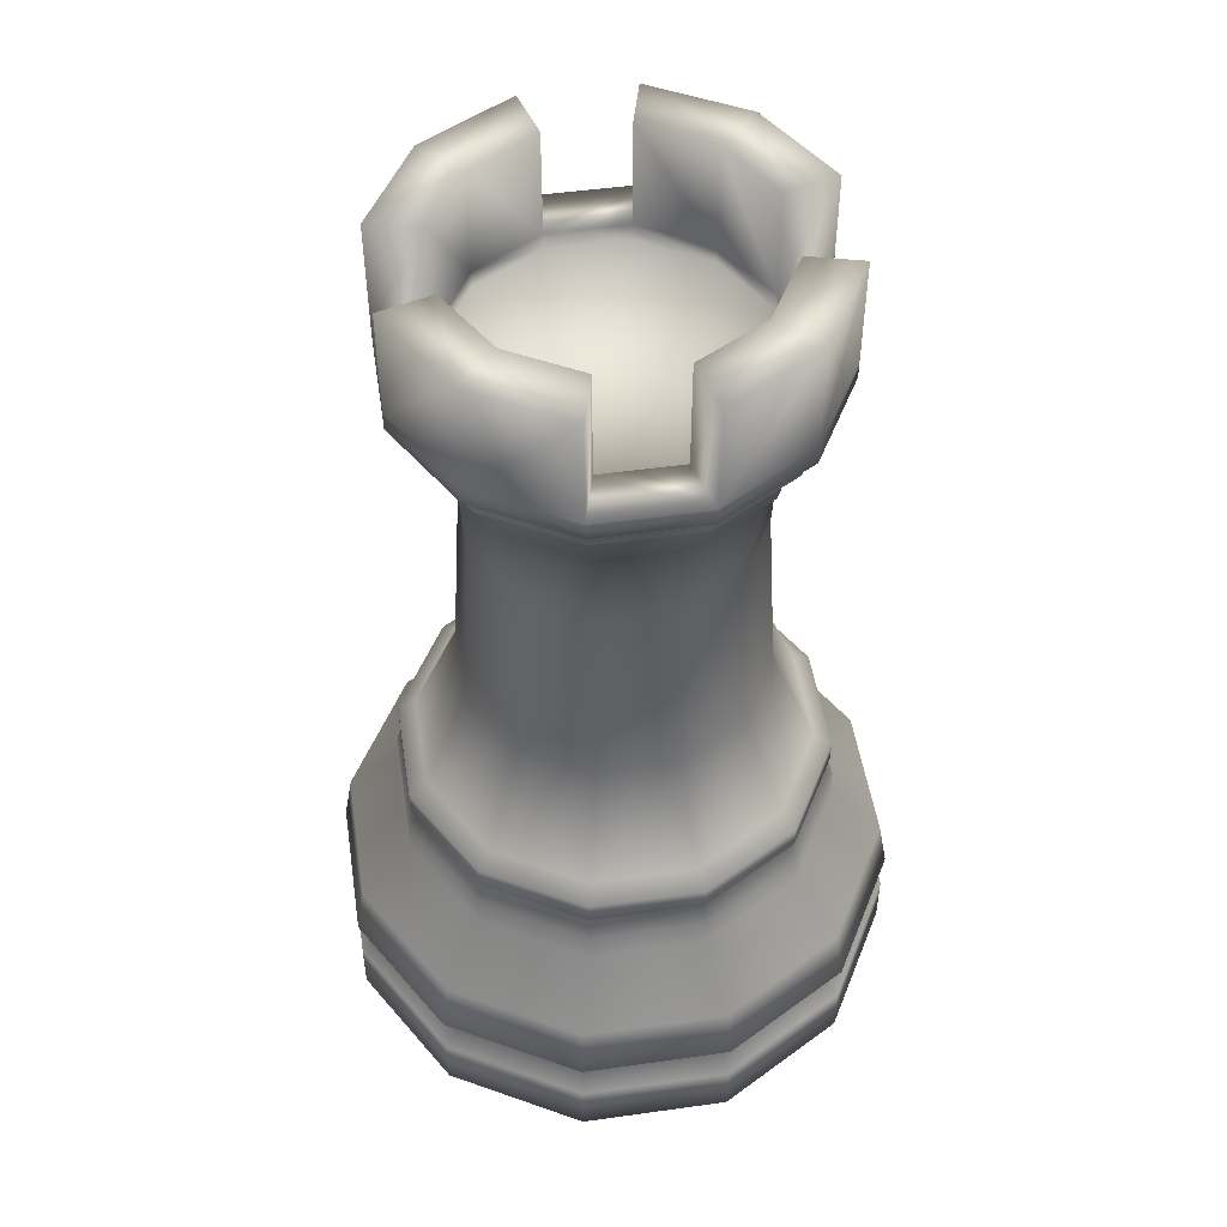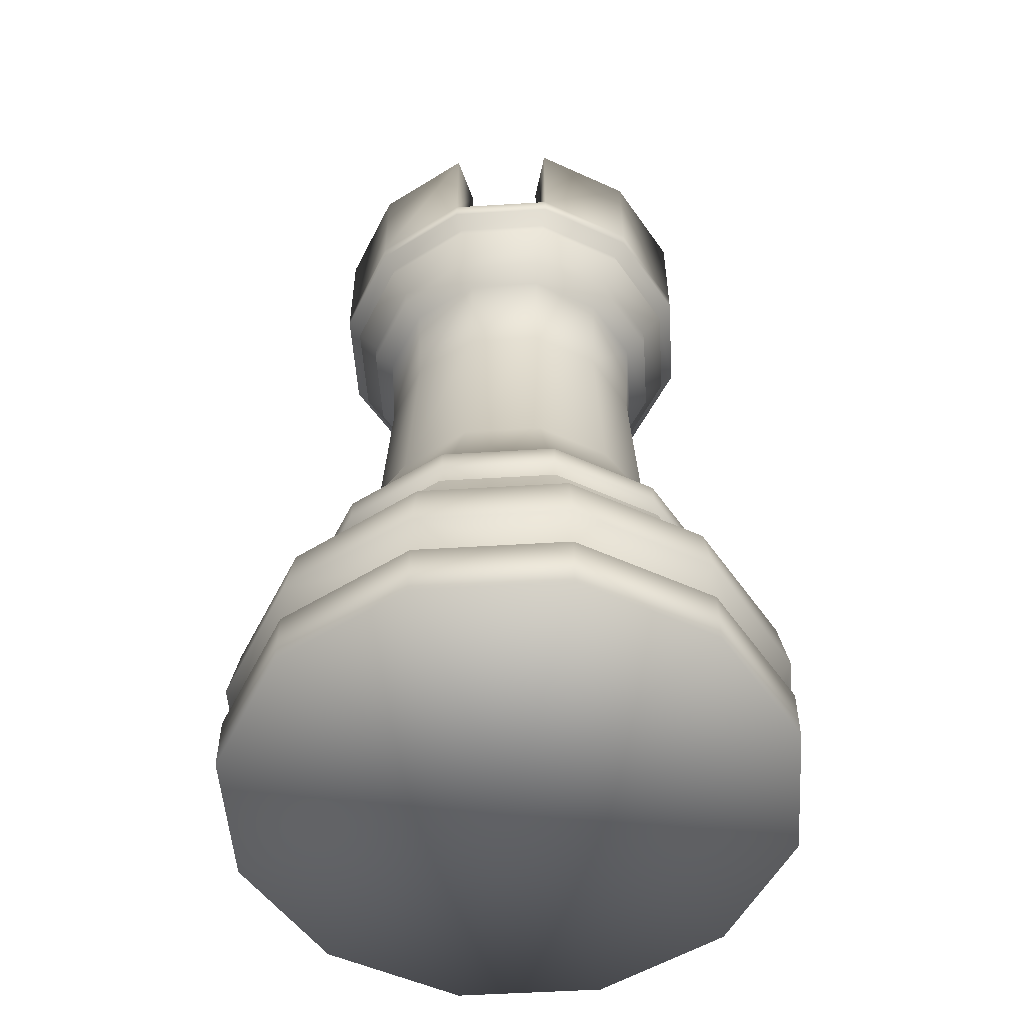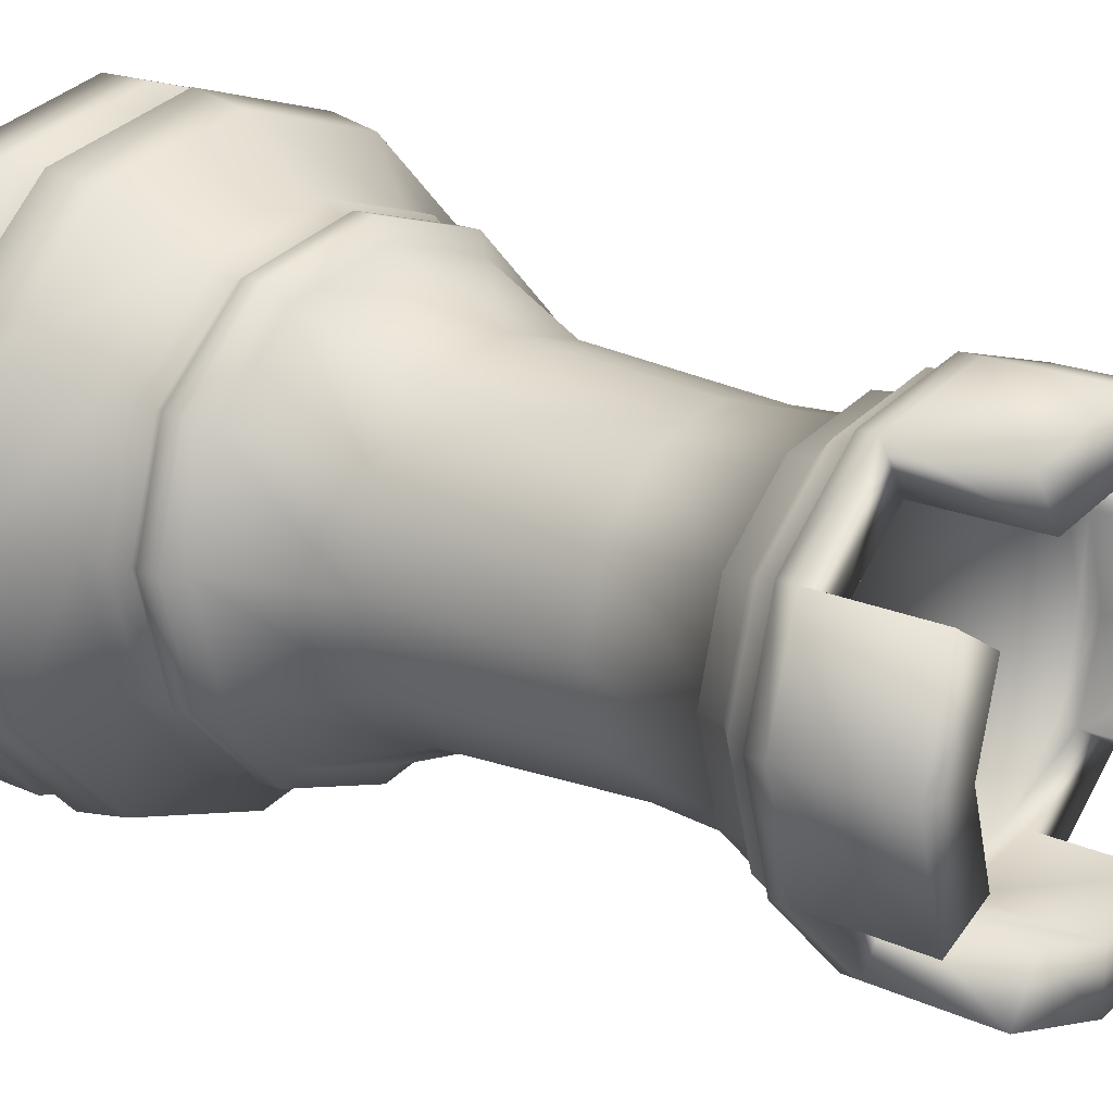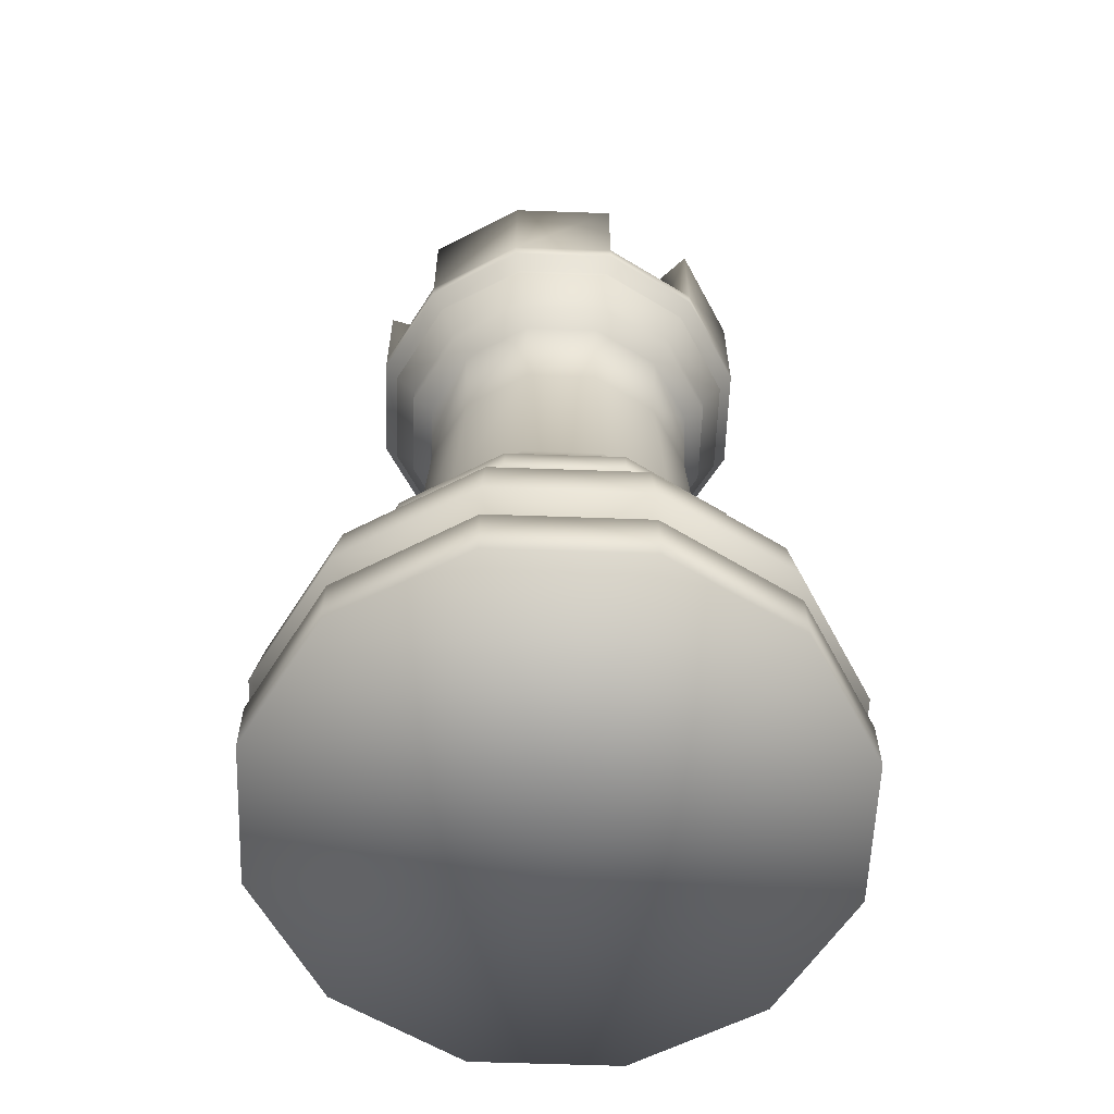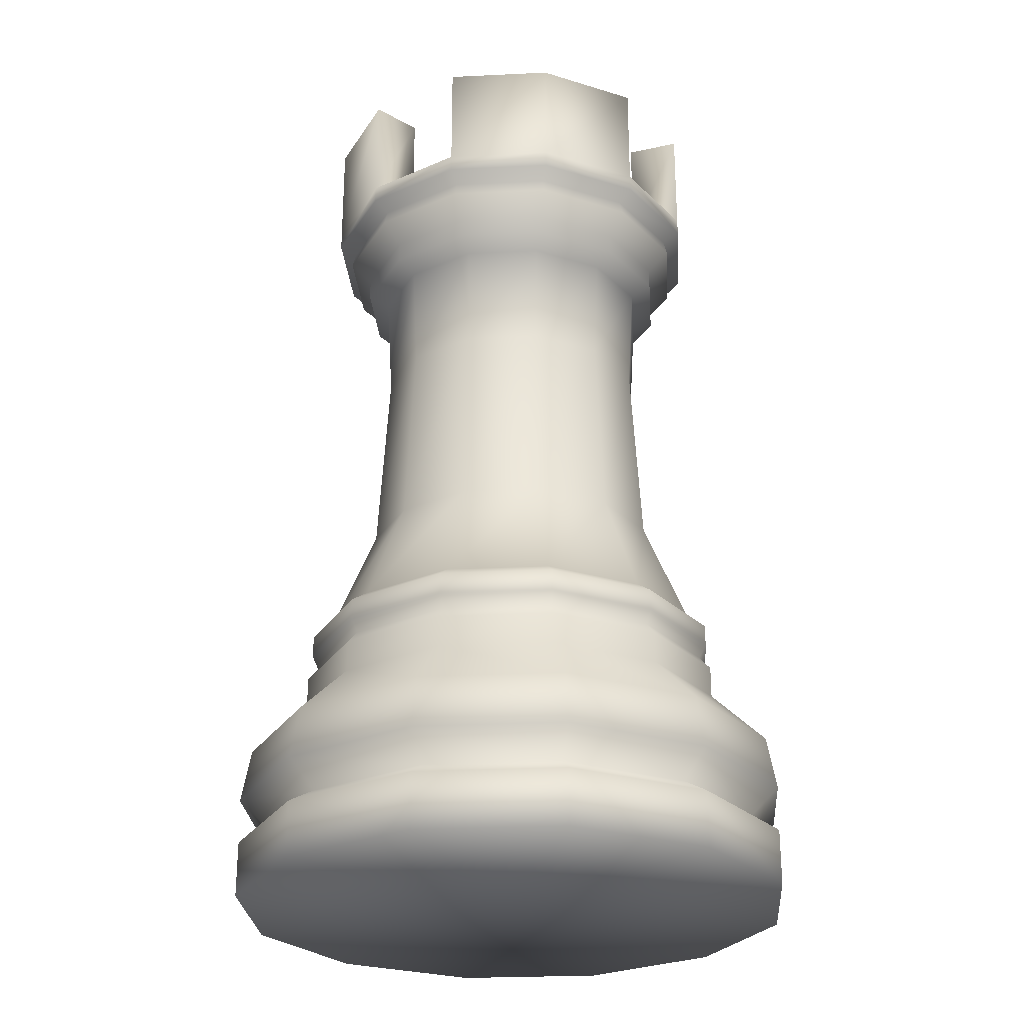
<metadata>
{"format":"obj","ext":"obj","renderer":"f3d","projection":"perspective","resolution":1024,"background":"white","views":[{"elev":49.6,"azim":36.2,"up":"+Z"},{"elev":-52.3,"azim":138.8,"up":"+Z"},{"elev":18.3,"azim":-48.3,"up":"+Y"},{"elev":-59.7,"azim":-167.1,"up":"+Z"},{"elev":-26.6,"azim":79.3,"up":"+Z"}]}
</metadata>
<code>
g default
v 0 1.734 0.02505
v -0.8672 1.502 0.02505
v -1.502 0.8672 0.02505
v -1.734 0 0.02505
v -1.502 -0.8672 0.02505
v -0.8672 -1.502 0.02505
v 0 -1.734 0.02505
v 0.8672 -1.502 0.02505
v 1.502 -0.8672 0.02505
v 1.734 0 0.02505
v 1.502 0.8672 0.02505
v 0.8672 1.502 0.02505
v 0 1.734 0.3677
v -0.8672 1.502 0.3677
v -1.502 0.8672 0.3677
v -1.734 0 0.3677
v -1.502 -0.8672 0.3677
v -0.8672 -1.502 0.3677
v 0 -1.734 0.3677
v 0.8672 -1.502 0.3677
v 1.502 -0.8672 0.3677
v 1.734 0 0.3677
v 1.502 0.8672 0.3677
v 0.8672 1.502 0.3677
v 0 1.557 0.4695
v -0.7788 1.349 0.4695
v -1.349 0.7788 0.4695
v -1.557 0 0.4695
v -1.349 -0.7788 0.4695
v -0.7788 -1.349 0.4695
v 0 -1.557 0.4695
v 0.7788 -1.349 0.4695
v 1.349 -0.7788 0.4695
v 1.557 0 0.4695
v 1.349 0.7788 0.4695
v 0.7788 1.349 0.4695
v 0 1.349 1.295
v -0.6743 1.168 1.295
v -1.168 0.6743 1.295
v -1.349 0 1.295
v -1.168 -0.6743 1.295
v -0.6743 -1.168 1.295
v 0 -1.349 1.295
v 0.6743 -1.168 1.295
v 1.168 -0.6743 1.295
v 1.349 0 1.295
v 1.168 0.6743 1.295
v 0.6743 1.168 1.295
v 0 -1.741 0.6376
v 0.8707 -1.508 0.6376
v -1.741 0 0.6376
v -1.508 -0.8707 0.6376
v 1.508 0.8707 0.6376
v 0.8707 1.508 0.6376
v 0 1.741 0.6376
v -0.8707 1.508 0.6376
v 1.508 -0.8707 0.6376
v -0.8707 -1.508 0.6376
v -1.508 0.8707 0.6376
v 1.741 0 0.6376
v 0 -1.683 0.9662
v -1.683 0 0.9662
v 1.458 0.8415 0.9662
v 0 1.683 0.9662
v 0.8415 -1.458 0.9662
v -1.458 -0.8415 0.9662
v 0.8415 1.458 0.9662
v -0.8415 1.458 0.9662
v 1.458 -0.8415 0.9662
v -0.8415 -1.458 0.9662
v -1.458 0.8415 0.9662
v 1.683 0 0.9662
v 0 1.349 1.488
v -0.6743 1.168 1.488
v -1.168 0.6743 1.488
v -1.349 0 1.488
v -1.168 -0.6743 1.488
v -0.6743 -1.168 1.488
v 0 -1.349 1.488
v 0.6743 -1.168 1.488
v 1.168 -0.6743 1.488
v 1.349 0 1.488
v 1.168 0.6743 1.488
v 0.6743 1.168 1.488
v 0 1.281 1.57
v -0.6402 1.109 1.57
v -1.109 0.6402 1.57
v -1.281 0 1.57
v -1.109 -0.6402 1.57
v -0.6402 -1.109 1.57
v 0 -1.281 1.57
v 0.6402 -1.109 1.57
v 1.109 -0.6402 1.57
v 1.281 0 1.57
v 1.109 0.6402 1.57
v 0.6402 1.109 1.57
v 0 1.325 1.651
v -0.6626 1.148 1.651
v -1.148 0.6626 1.651
v -1.325 0 1.651
v -1.148 -0.6626 1.651
v -0.6626 -1.148 1.651
v 0 -1.325 1.651
v 0.6626 -1.148 1.651
v 1.148 -0.6626 1.651
v 1.325 0 1.651
v 1.148 0.6626 1.651
v 0.6626 1.148 1.651
v 0 1.325 1.786
v -0.6626 1.148 1.786
v -1.148 0.6626 1.786
v -1.325 0 1.786
v -1.148 -0.6626 1.786
v -0.6626 -1.148 1.786
v 0 -1.325 1.786
v 0.6626 -1.148 1.786
v 1.148 -0.6626 1.786
v 1.325 0 1.786
v 1.148 0.6626 1.786
v 0.6626 1.148 1.786
v 0 1.213 1.862
v -0.6067 1.051 1.862
v -1.051 0.6067 1.862
v -1.213 0 1.862
v -1.051 -0.6067 1.862
v -0.6067 -1.051 1.862
v 0 -1.213 1.862
v 0.6067 -1.051 1.862
v 1.051 -0.6067 1.862
v 1.213 0 1.862
v 1.051 0.6067 1.862
v 0.6067 1.051 1.862
v 0 0.9023 4.391
v -0.4511 0.7814 4.391
v -0.7814 0.4511 4.391
v -0.9023 0 4.391
v -0.7814 -0.4511 4.391
v -0.4511 -0.7814 4.391
v 0 -0.9023 4.391
v 0.4511 -0.7814 4.391
v 0.7814 -0.4511 4.391
v 0.9023 0 4.391
v 0.7814 0.4511 4.391
v 0.4511 0.7814 4.391
v 0 0.9345 2.544
v 0.4672 0.8094 2.544
v -0.8094 0.4672 2.544
v -0.4672 0.8094 2.544
v 0.9345 0 2.544
v 0.8094 -0.4672 2.544
v 0 -0.9345 2.544
v -0.4672 -0.8094 2.544
v -0.9345 0 2.544
v 0.8094 0.4672 2.544
v 0.4672 -0.8094 2.544
v -0.8094 -0.4672 2.544
v 0 0.8634 3.733
v -0.7478 0.4317 3.733
v 0.8634 0 3.733
v 0 -0.8634 3.733
v -0.8634 0 3.733
v 0.7478 0.4317 3.733
v 0.4317 -0.7478 3.733
v -0.7478 -0.4317 3.733
v 0.4317 0.7478 3.733
v -0.4317 0.7478 3.733
v 0.7478 -0.4317 3.733
v -0.4317 -0.7478 3.733
v 0 1.034 4.455
v -0.5171 0.8956 4.455
v -0.8956 0.5171 4.455
v -1.034 0 4.455
v -0.8956 -0.5171 4.455
v -0.5171 -0.8956 4.455
v 0 -1.034 4.455
v 0.5171 -0.8956 4.455
v 0.8956 -0.5171 4.455
v 1.034 0 4.455
v 0.8956 0.5171 4.455
v 0.5171 0.8956 4.455
v 0 1.034 4.583
v -0.5171 0.8956 4.583
v -0.8956 0.5171 4.583
v -1.034 0 4.583
v -0.8956 -0.5171 4.583
v -0.5171 -0.8956 4.583
v 0 -1.034 4.583
v 0.5171 -0.8956 4.583
v 0.8956 -0.5171 4.583
v 1.034 0 4.583
v 0.8956 0.5171 4.583
v 0.5171 0.8956 4.583
v 0 1.169 4.711
v -0.5846 1.013 4.711
v -1.013 0.5846 4.711
v -1.169 0 4.711
v -1.013 -0.5846 4.711
v -0.5846 -1.013 4.711
v 0 -1.169 4.711
v 0.5846 -1.013 4.711
v 1.013 -0.5846 4.711
v 1.169 0 4.711
v 1.013 0.5846 4.711
v 0.5846 1.013 4.711
v 0 1.147 4.799
v -0.5736 0.9934 4.799
v -0.9934 0.5736 4.799
v -1.147 0 4.799
v -0.9934 -0.5736 4.799
v -0.5736 -0.9934 4.799
v 0 -1.147 4.799
v 0.5736 -0.9934 4.799
v 0.9934 -0.5736 4.799
v 1.147 0 4.799
v 0.9934 0.5736 4.799
v 0.5736 0.9934 4.799
v 0 1.256 4.853
v -0.6282 1.088 4.853
v -1.088 0.6282 4.853
v -1.256 0 4.853
v -1.088 -0.6282 4.853
v -0.6282 -1.088 4.853
v 0 -1.256 4.853
v 0.6282 -1.088 4.853
v 1.088 -0.6282 4.853
v 1.256 0 4.853
v 1.088 0.6282 4.853
v 0.6282 1.088 4.853
v 0 1.256 5.64
v -0.6282 1.088 5.64
v -1.088 0.6282 5.64
v -1.256 0 5.64
v -1.088 -0.6282 5.64
v -0.6282 -1.088 5.64
v 0 -1.256 5.64
v 0.6282 -1.088 5.64
v 1.088 -0.6282 5.64
v 1.256 0 5.64
v 1.088 0.6282 5.64
v 0.6282 1.088 5.64
v -0.4642 0.8041 4.853
v 0 0.9284 4.853
v -0.9284 0 4.853
v -0.8041 0.4642 4.853
v -0.8041 -0.4642 4.853
v 0 -0.9284 4.853
v -0.4642 -0.8041 4.853
v 0.4642 -0.8041 4.853
v 0.9284 0 4.853
v 0.8041 -0.4642 4.853
v 0.8041 0.4642 4.853
v 0.4642 0.8041 4.853
v -0.4642 0.8041 5.64
v 0 0.9284 5.64
v -0.9284 0 5.64
v -0.8041 0.4642 5.64
v -0.8041 -0.4642 5.64
v 0 -0.9284 5.64
v -0.4642 -0.8041 5.64
v 0.4642 -0.8041 5.64
v 0.9284 0 5.64
v 0.8041 -0.4642 5.64
v 0.8041 0.4642 5.64
v 0.4642 0.8041 5.64
v 0 0 4.853
v 0.6282 1.088 4.959
v -0.6282 1.088 4.959
v 0.4642 0.8041 4.959
v -0.4642 0.8041 4.959
v 0 0.9284 4.959
v 0 1.256 4.959
v 1.088 0.6282 4.959
v 1.088 -0.6282 4.959
v 0.8041 0.4642 4.959
v 0.8041 -0.4642 4.959
v 0.9284 0 4.959
v 1.256 0 4.959
v 0.6282 -1.088 4.959
v -0.6282 -1.088 4.959
v 0.4642 -0.8041 4.959
v 0 -0.9284 4.959
v -0.4642 -0.8041 4.959
v 0 -1.256 4.959
v -1.088 -0.6282 4.959
v -1.088 0.6282 4.959
v -0.8041 -0.4642 4.959
v -0.9284 0 4.959
v -0.8041 0.4642 4.959
v -1.256 0 4.959
v 0 0 0.02505
g Rook PiezasAjedrez:Mesh
f 3 15 14 2
f 10 22 21 9
f 7 19 18 6
f 4 16 15 3
f 11 23 22 10
f 8 20 19 7
f 5 17 16 4
f 12 24 23 11
f 2 14 13 1
f 9 21 20 8
f 6 18 17 5
f 1 13 24 12
f 20 32 31 19
f 17 29 28 16
f 24 36 35 23
f 14 26 25 13
f 21 33 32 20
f 18 30 29 17
f 13 25 36 24
f 15 27 26 14
f 22 34 33 21
f 19 31 30 18
f 16 28 27 15
f 23 35 34 22
f 65 44 43 61
f 66 41 40 62
f 67 48 47 63
f 68 38 37 64
f 69 45 44 65
f 70 42 41 66
f 64 37 48 67
f 71 39 38 68
f 72 46 45 69
f 61 43 42 70
f 62 40 39 71
f 63 47 46 72
f 35 53 60 34
f 28 51 59 27
f 31 49 58 30
f 34 60 57 33
f 27 59 56 26
f 25 55 54 36
f 30 58 52 29
f 33 57 50 32
f 26 56 55 25
f 36 54 53 35
f 29 52 51 28
f 32 50 49 31
f 53 63 72 60
f 51 62 71 59
f 49 61 70 58
f 60 72 69 57
f 59 71 68 56
f 55 64 67 54
f 58 70 66 52
f 57 69 65 50
f 56 68 64 55
f 54 67 63 53
f 52 66 62 51
f 50 65 61 49
f 46 47 83 82
f 43 44 80 79
f 40 41 77 76
f 47 48 84 83
f 37 38 74 73
f 44 45 81 80
f 41 42 78 77
f 48 37 73 84
f 38 39 75 74
f 45 46 82 81
f 42 43 79 78
f 39 40 76 75
f 78 79 91 90
f 75 76 88 87
f 82 83 95 94
f 79 80 92 91
f 76 77 89 88
f 83 84 96 95
f 73 74 86 85
f 80 81 93 92
f 77 78 90 89
f 84 73 85 96
f 74 75 87 86
f 81 82 94 93
f 90 91 103 102
f 87 88 100 99
f 94 95 107 106
f 91 92 104 103
f 88 89 101 100
f 95 96 108 107
f 85 86 98 97
f 92 93 105 104
f 89 90 102 101
f 96 85 97 108
f 86 87 99 98
f 93 94 106 105
f 105 106 118 117
f 102 103 115 114
f 99 100 112 111
f 106 107 119 118
f 103 104 116 115
f 100 101 113 112
f 107 108 120 119
f 97 98 110 109
f 104 105 117 116
f 101 102 114 113
f 108 97 109 120
f 98 99 111 110
f 110 111 123 122
f 117 118 130 129
f 114 115 127 126
f 111 112 124 123
f 118 119 131 130
f 115 116 128 127
f 112 113 125 124
f 119 120 132 131
f 109 110 122 121
f 116 117 129 128
f 113 114 126 125
f 120 109 121 132
f 165 157 133 144
f 166 158 135 134
f 167 159 142 141
f 168 160 139 138
f 158 161 136 135
f 159 162 143 142
f 160 163 140 139
f 161 164 137 136
f 162 165 144 143
f 157 166 134 133
f 163 167 141 140
f 164 168 138 137
f 125 126 152 156
f 128 129 150 155
f 121 122 148 145
f 131 132 146 154
f 124 125 156 153
f 127 128 155 151
f 130 131 154 149
f 123 124 153 147
f 126 127 151 152
f 129 130 149 150
f 122 123 147 148
f 132 121 145 146
f 156 152 168 164
f 155 150 167 163
f 145 148 166 157
f 154 146 165 162
f 153 156 164 161
f 151 155 163 160
f 149 154 162 159
f 147 153 161 158
f 152 151 160 168
f 150 149 159 167
f 148 147 158 166
f 146 145 157 165
f 137 138 174 173
f 144 133 169 180
f 134 135 171 170
f 141 142 178 177
f 138 139 175 174
f 135 136 172 171
f 142 143 179 178
f 139 140 176 175
f 136 137 173 172
f 143 144 180 179
f 133 134 170 169
f 140 141 177 176
f 169 170 182 181
f 176 177 189 188
f 173 174 186 185
f 180 169 181 192
f 170 171 183 182
f 177 178 190 189
f 174 175 187 186
f 171 172 184 183
f 178 179 191 190
f 175 176 188 187
f 172 173 185 184
f 179 180 192 191
f 191 192 204 203
f 181 182 194 193
f 188 189 201 200
f 185 186 198 197
f 192 181 193 204
f 182 183 195 194
f 189 190 202 201
f 186 187 199 198
f 183 184 196 195
f 190 191 203 202
f 187 188 200 199
f 184 185 197 196
f 196 197 209 208
f 203 204 216 215
f 193 194 206 205
f 200 201 213 212
f 197 198 210 209
f 204 193 205 216
f 194 195 207 206
f 201 202 214 213
f 198 199 211 210
f 195 196 208 207
f 202 203 215 214
f 199 200 212 211
f 208 209 221 220
f 215 216 228 227
f 205 206 218 217
f 212 213 225 224
f 209 210 222 221
f 216 205 217 228
f 206 207 219 218
f 213 214 226 225
f 210 211 223 222
f 207 208 220 219
f 214 215 227 226
f 211 212 224 223
f 229 254 264 240
f 267 269 253 230
f 286 284 279 282
f 236 260 258 235
f 233 257 255 232
f 272 274 263 239
f 232 255 256 231
f 239 263 261 238
f 284 286 257 233
f 286 282 247 245
f 288 256 255 287
f 282 259 258 281
f 235 258 259 234
f 275 262 261 276
f 268 264 254 270
f 278 280 260 236
f 270 254 253 269
f 287 255 257 286
f 281 258 260 280
f 276 261 263 274
f 221 222 279 284
f 271 267 230 229
f 230 253 254 229
f 285 289 232 231
f 238 261 262 237
f 280 278 273 275
f 289 284 233 232
f 266 271 229 240
f 277 272 239 238
f 273 277 238 237
f 283 278 236 235
f 279 283 235 234
f 275 250 248 280
f 224 225 273 278
f 268 274 272 266
f 274 268 252 251
f 244 243 265
f 246 248 265
f 241 244 265
f 252 242 265
f 245 247 265
f 242 241 265
f 247 246 265
f 249 251 265
f 248 250 265
f 243 245 265
f 250 249 265
f 251 252 265
f 228 217 271 266
f 240 264 268 266
f 217 218 267 271
f 242 270 269 241
f 252 268 270 242
f 228 266 272 227
f 225 226 277 273
f 226 227 272 277
f 249 276 274 251
f 250 275 276 249
f 237 262 275 273
f 288 269 267 285
f 222 223 283 279
f 223 224 278 283
f 246 281 280 248
f 288 244 241 269
f 247 282 281 246
f 234 259 282 279
f 220 221 284 289
f 219 220 289 285
f 231 256 288 285
f 243 287 286 245
f 244 288 287 243
f 219 285 267 218
f 2 1 290
f 1 12 290
f 12 11 290
f 11 10 290
f 10 9 290
f 9 8 290
f 8 7 290
f 7 6 290
f 6 5 290
f 5 4 290
f 4 3 290
f 3 2 290

</code>
